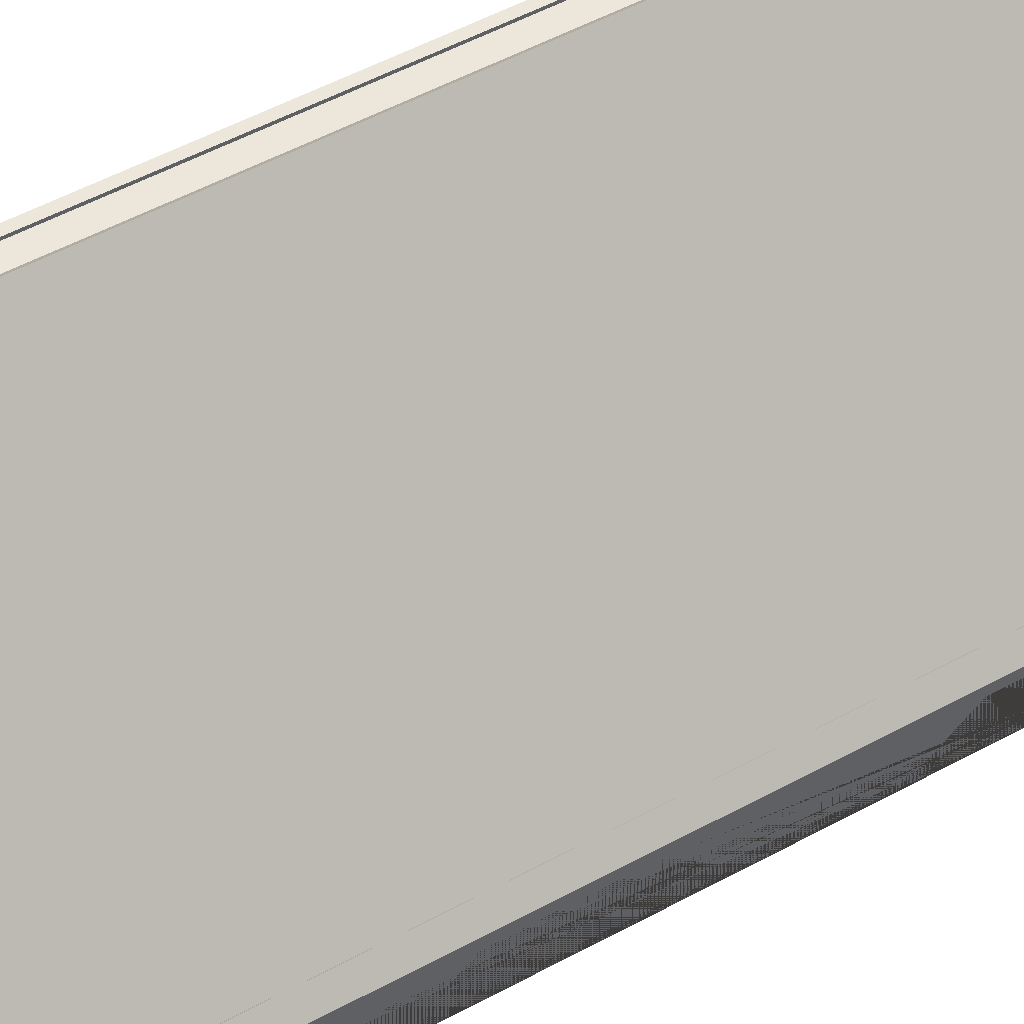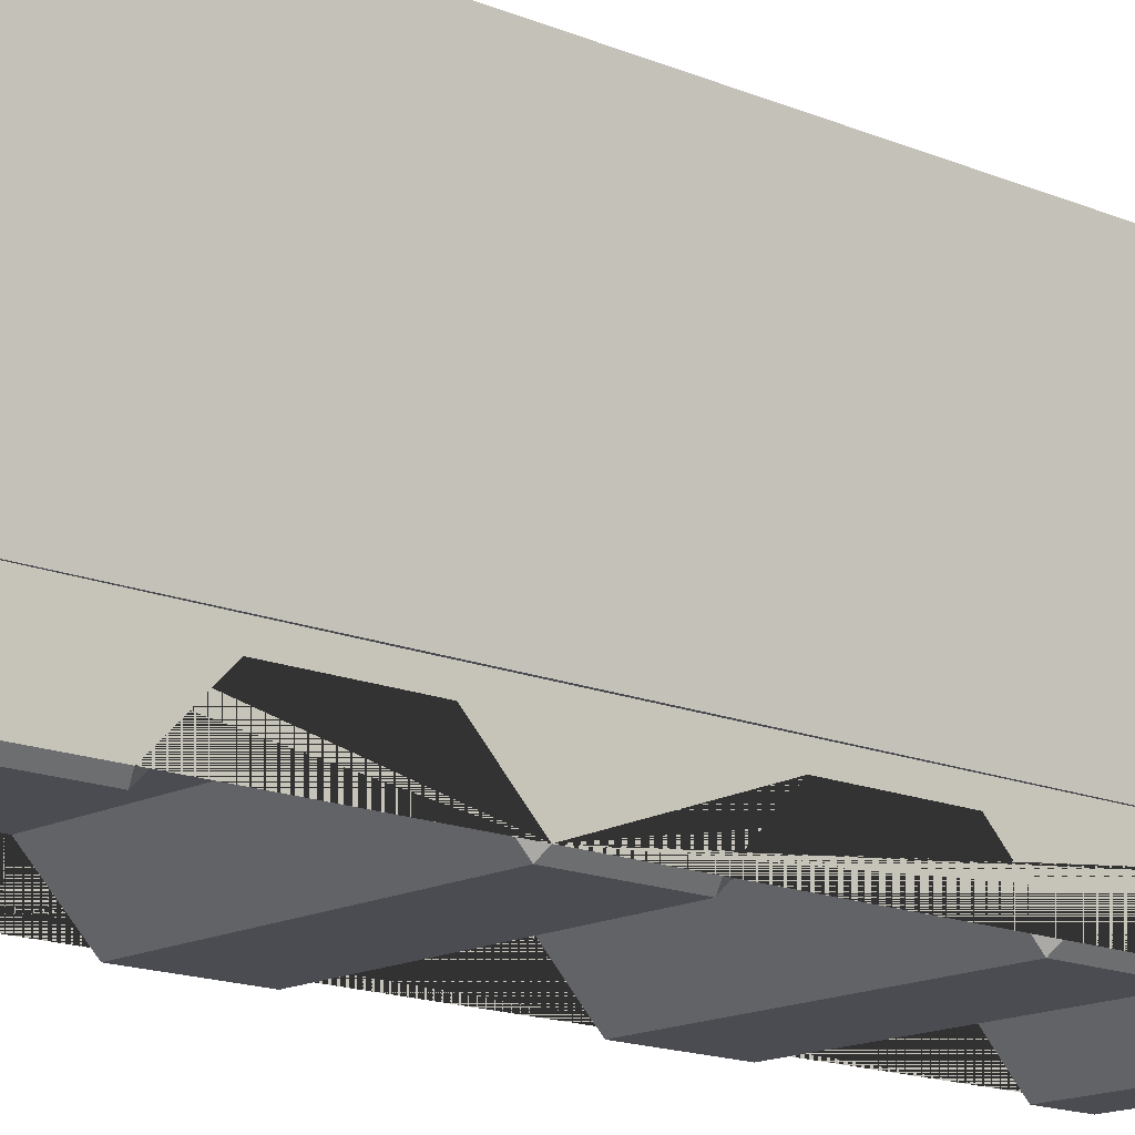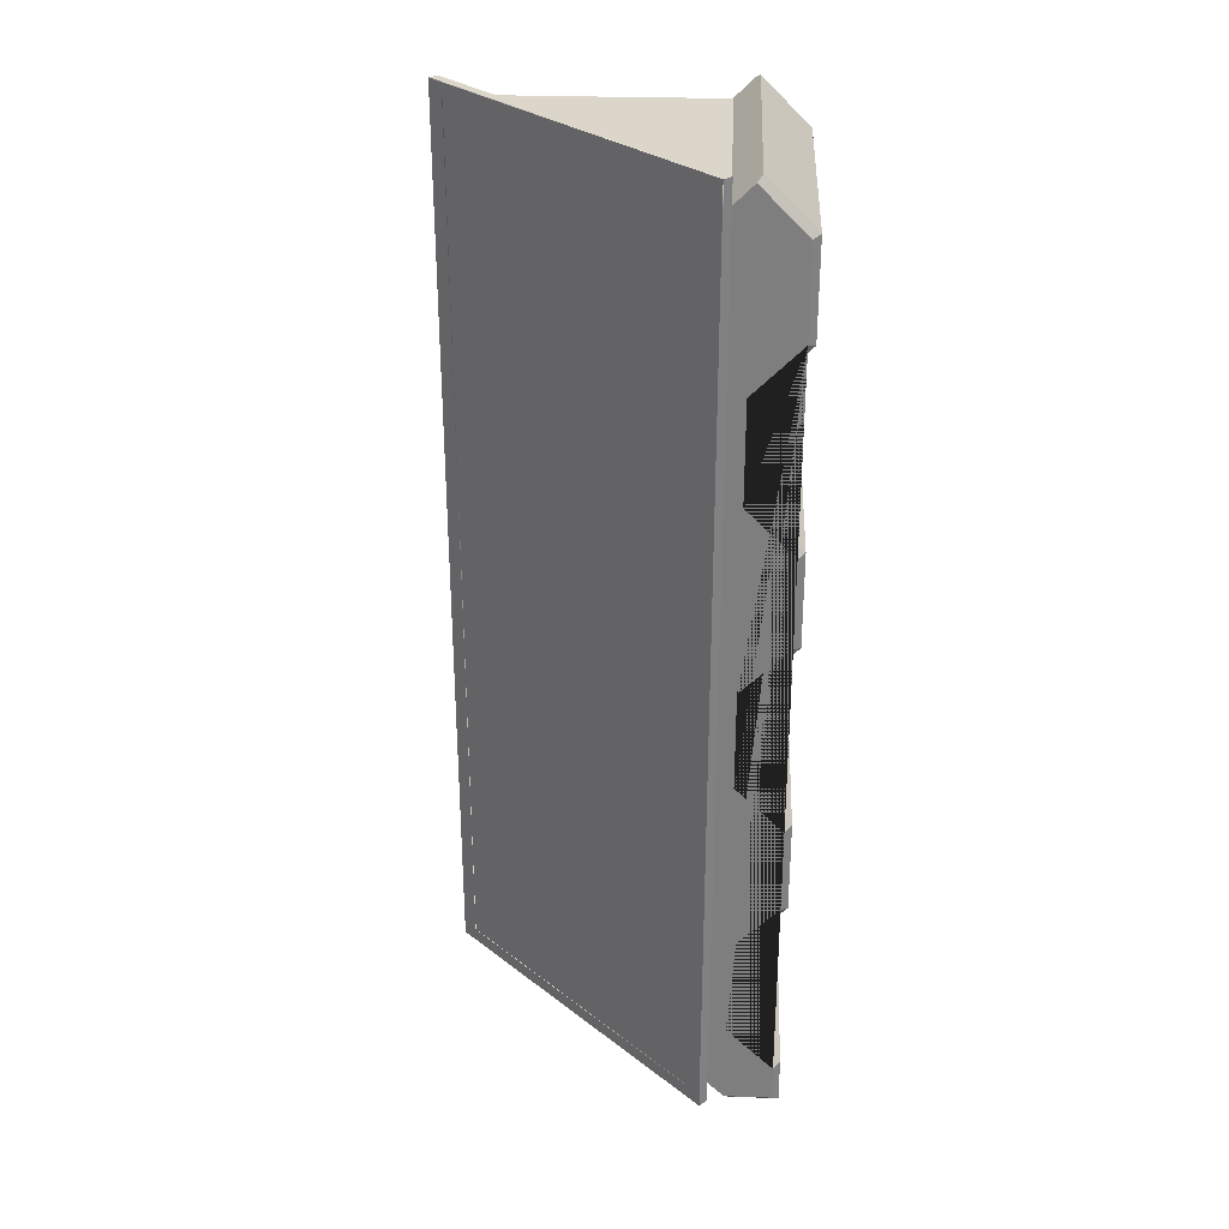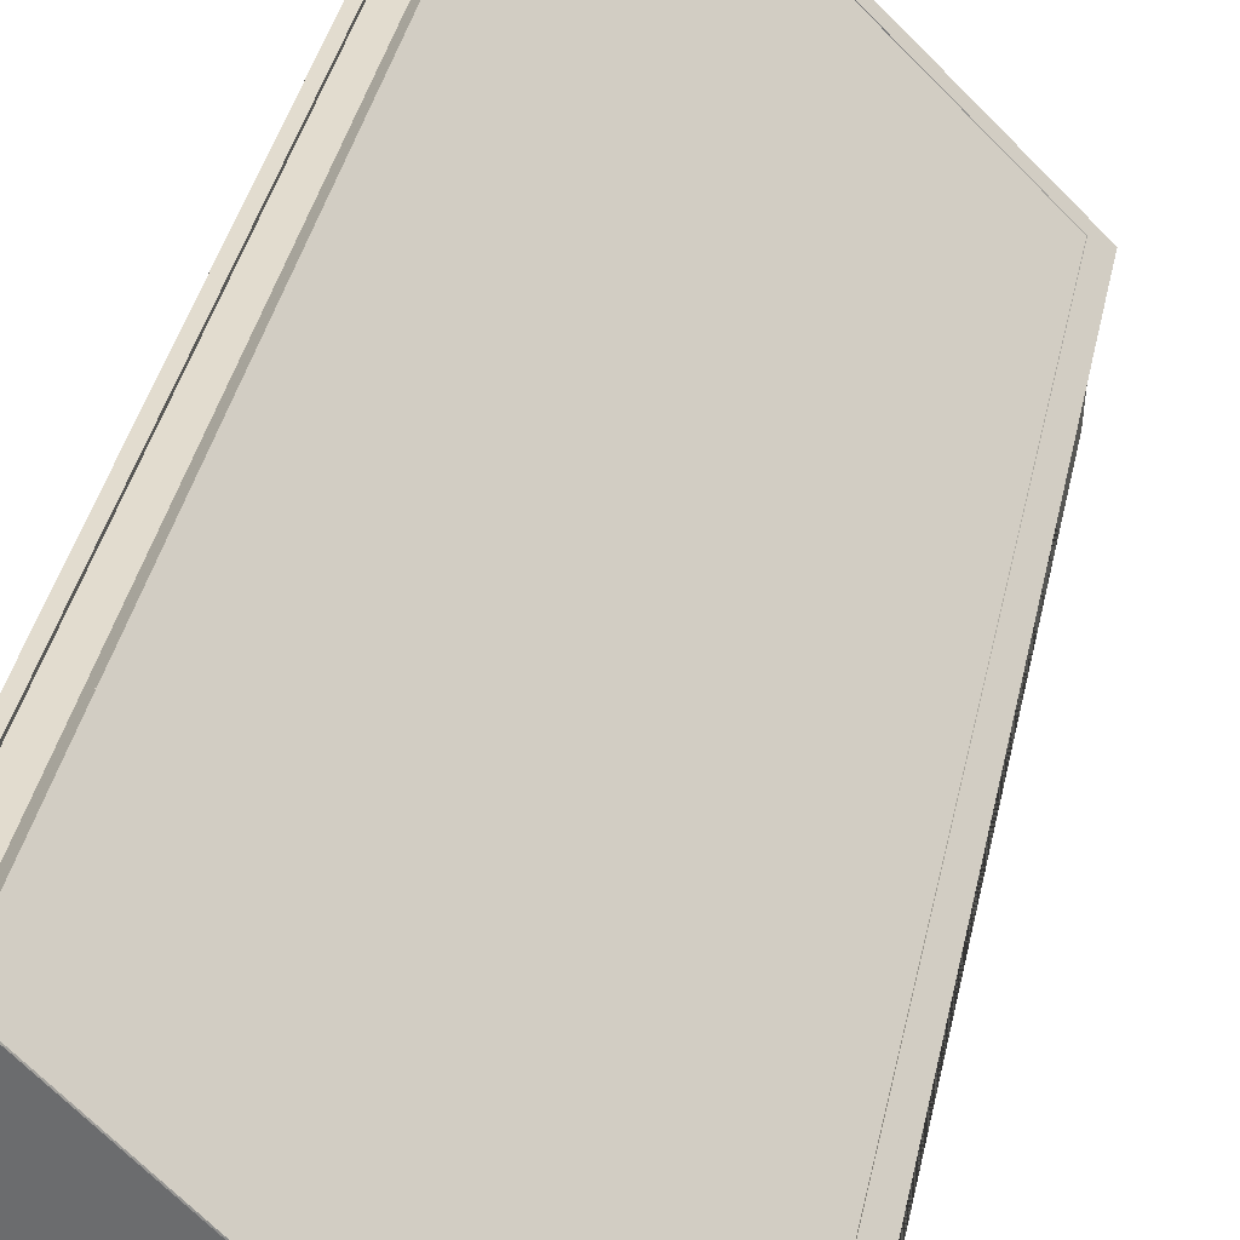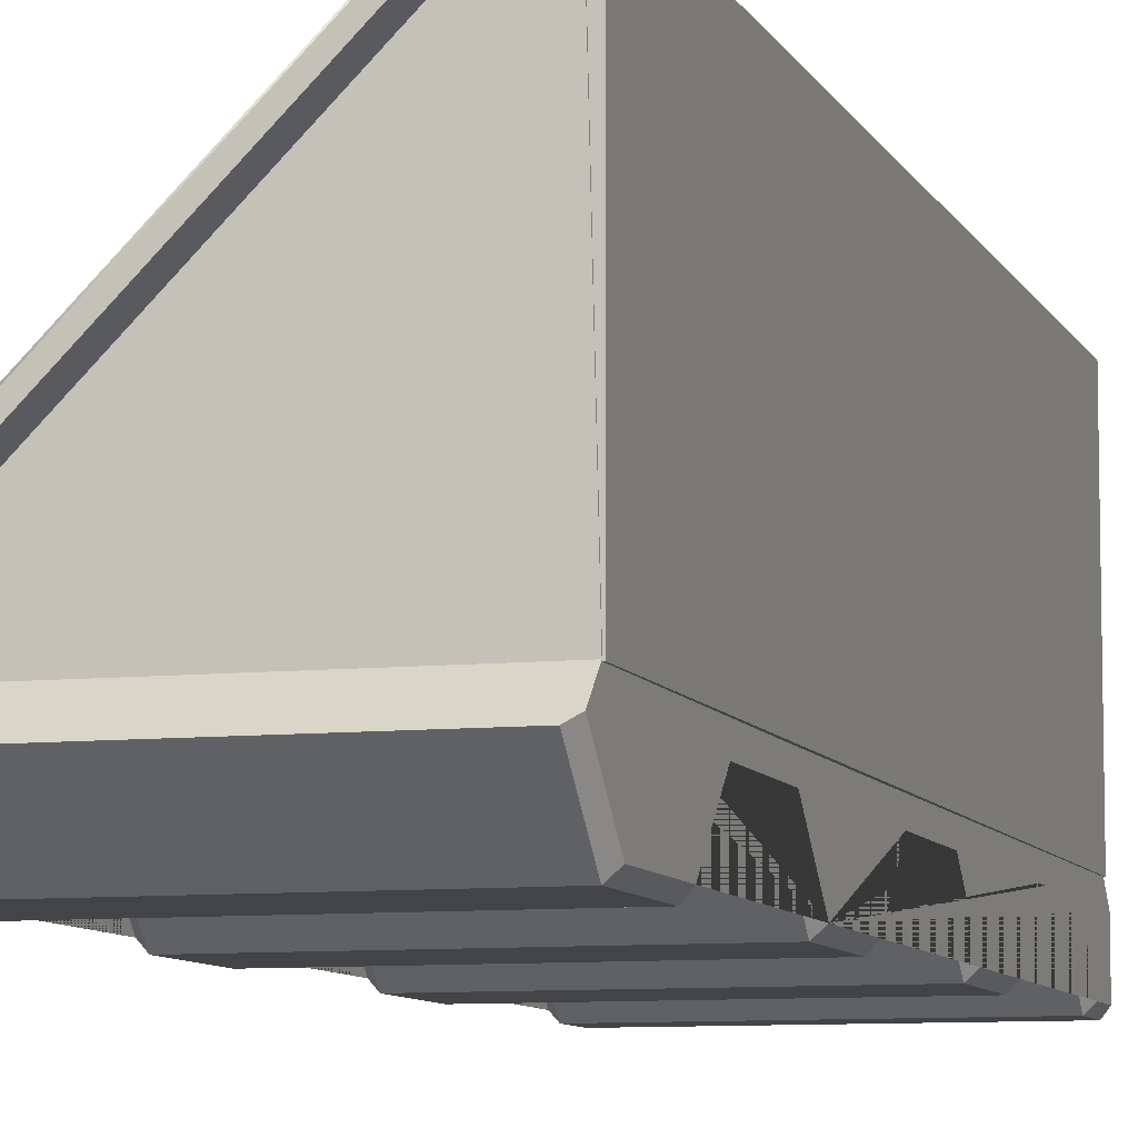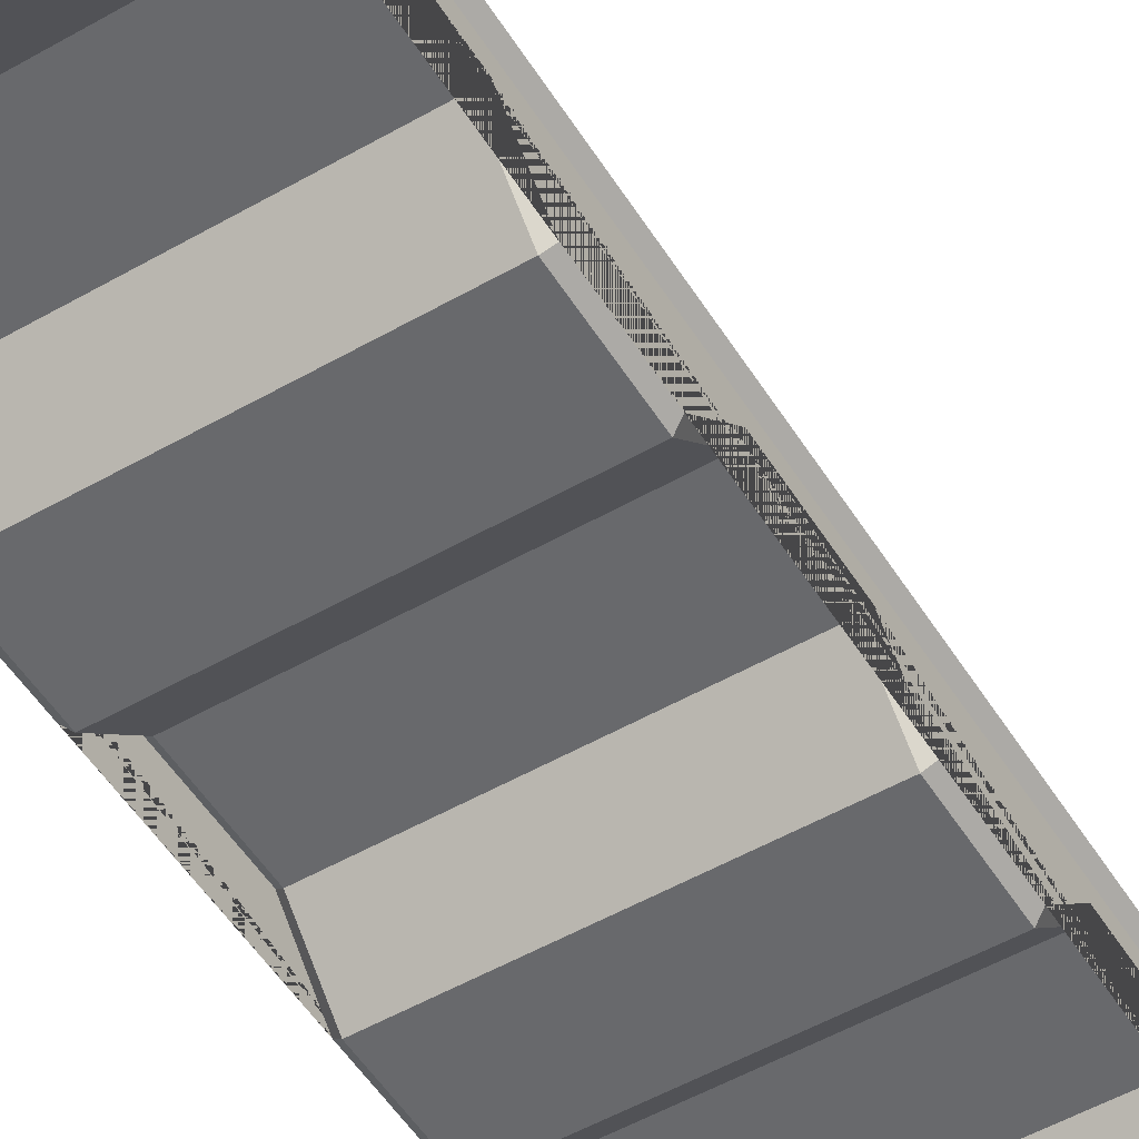
<metadata>
{"format":"obj","ext":"obj","renderer":"f3d","projection":"perspective","resolution":1024,"background":"white","views":[{"elev":52.7,"azim":-120.3,"up":"+Y"},{"elev":-15.3,"azim":47.9,"up":"+Y"},{"elev":30.1,"azim":-87.1,"up":"+Z"},{"elev":34.7,"azim":-169.2,"up":"+Y"},{"elev":-8.3,"azim":16.6,"up":"+Y"},{"elev":-52.8,"azim":-148.5,"up":"+Y"}]}
</metadata>
<code>
g Billboard_RF_Wall
v 2.872 0.5978 10.1
v 2.872 0.5978 -8.9
v 3.028 0.5978 10.1
v 3.028 0.5978 -8.9
v 2.872 6.163 10.1
v 2.872 6.163 -8.9
v 3.028 6.163 10.1
v 3.028 6.163 -8.9
v 3.028 0.5978 -4.3
v 3.028 0.5978 -4.5
v 3.028 0.5978 -4.9
v 3.028 0.5978 -5.1
v 2.872 0.5978 -4.3
v 2.872 0.5978 -4.5
v 2.872 0.5978 -4.9
v 2.872 0.5978 -5.1
v 3.028 6.163 -0.5
v 3.028 6.163 -0.7
v 3.028 6.163 -1.1
v 3.028 6.163 -1.3
v 2.872 6.163 -0.5
v 2.872 6.163 -0.7
v 2.872 6.163 -1.1
v 2.872 6.163 -1.3
v 2.872 1.062 -8.9
v 2.872 1.062 10.1
v 3.028 1.062 10.1
v 3.028 1.062 -8.9
v 3.028 1.062 -4.783
v 3.028 1.062 -4.583
v 3.028 1.062 -4.183
v 3.028 1.062 -3.983
v 2.872 1.062 -3.983
v 2.872 1.062 -4.183
v 2.872 1.062 -4.583
v 2.872 1.062 -4.783
v 2.872 1.302 -8.9
v 3.028 1.302 -4.62
v 3.028 1.302 -4.42
v 3.028 1.302 -4.02
v 3.028 1.302 -3.82
v 2.872 1.302 -3.82
v 2.872 1.302 -4.02
v 2.872 1.302 -4.42
v 2.872 1.302 -4.62
v 2.872 1.302 10.1
v 3.028 1.302 10.1
v 3.028 1.302 -8.9
v 2.872 1.453 -8.9
v 3.028 1.453 -4.516
v 3.028 1.453 -4.316
v 3.028 1.453 -3.916
v 3.028 1.453 -3.716
v 2.872 1.453 -3.716
v 2.872 1.453 -3.916
v 2.872 1.453 -4.316
v 2.872 1.453 -4.516
v 2.872 1.453 10.1
v 3.028 1.453 10.1
v 3.028 1.453 -8.9
v 2.872 1.712 -8.9
v 3.028 1.712 -4.339
v 3.028 1.712 -4.139
v 3.028 1.712 -3.739
v 3.028 1.712 -3.539
v 2.872 1.712 -3.539
v 2.872 1.712 -3.739
v 2.872 1.712 -4.139
v 2.872 1.712 -4.339
v 2.872 1.712 10.1
v 3.028 1.712 10.1
v 3.028 1.712 -8.9
v 2.872 5.577 -8.9
v 2.872 5.724 -8.9
v 3.028 5.577 -1.7
v 3.028 5.724 -1.6
v 3.028 5.577 -1.5
v 3.028 5.724 -1.4
v 3.028 5.577 -1.1
v 3.028 5.724 -1
v 3.028 5.577 -0.9001
v 3.028 5.724 -0.8002
v 2.872 5.577 -0.9001
v 2.872 5.724 -0.8002
v 2.872 5.577 -1.1
v 2.872 5.724 -1
v 2.872 5.577 -1.5
v 2.872 5.724 -1.4
v 2.872 5.577 -1.7
v 2.872 5.724 -1.6
v 2.872 5.724 10.1
v 2.872 5.577 10.1
v 3.028 5.724 10.1
v 3.028 5.577 10.1
v 3.028 5.724 -8.9
v 3.028 5.577 -8.9
f 9 3 1 13
f 17 21 5 7
f 90 24 6 74
f 93 7 5 91
f 82 17 7 93
f 74 6 8 95
f 95 8 20 76
f 76 20 19 78
f 78 19 18 80
f 80 18 17 82
f 91 5 21 84
f 84 21 22 86
f 86 22 23 88
f 88 23 24 90
f 8 6 24 20
f 20 24 23 19
f 19 23 22 18
f 18 22 21 17
f 4 12 16 2
f 12 11 15 16
f 11 10 14 15
f 10 9 13 14
f 15 35 36 16
f 14 34 35 15
f 13 33 34 14
f 1 26 33 13
f 10 31 32 9
f 11 30 31 10
f 12 29 30 11
f 4 28 29 12
f 2 25 28 4
f 9 32 27 3
f 3 27 26 1
f 16 36 25 2
f 35 44 45 36
f 34 43 44 35
f 33 42 43 34
f 26 46 42 33
f 31 40 41 32
f 30 39 40 31
f 29 38 39 30
f 28 48 38 29
f 25 37 48 28
f 32 41 47 27
f 27 47 46 26
f 36 45 37 25
f 44 56 57 45
f 43 55 56 44
f 42 54 55 43
f 46 58 54 42
f 40 52 53 41
f 39 51 52 40
f 38 50 51 39
f 48 60 50 38
f 37 49 60 48
f 41 53 59 47
f 47 59 58 46
f 45 57 49 37
f 56 68 69 57
f 55 67 68 56
f 54 66 67 55
f 58 70 66 54
f 52 64 65 53
f 51 63 64 52
f 50 62 63 51
f 60 72 62 50
f 49 61 72 60
f 53 65 71 59
f 59 71 70 58
f 57 69 61 49
f 68 87 89 69
f 87 88 90 89
f 67 85 87 68
f 85 86 88 87
f 66 83 85 67
f 83 84 86 85
f 70 92 83 66
f 92 91 84 83
f 64 79 81 65
f 79 80 82 81
f 63 77 79 64
f 77 78 80 79
f 62 75 77 63
f 75 76 78 77
f 72 96 75 62
f 96 95 76 75
f 61 73 96 72
f 73 74 95 96
f 65 81 94 71
f 81 82 93 94
f 71 94 92 70
f 94 93 91 92
f 69 89 73 61
f 89 90 74 73
g Billboard_RF
v 2.504 6.111 -8.884
v 2.504 6.111 -9.384
v -2.996 0.6105 -9.384
v -2.996 0.6105 -8.884
v 2.362 6.252 10.12
v 2.362 6.252 10.62
v -3.138 0.7519 10.62
v -3.138 0.7519 10.12
v -2.846 0.1105 -5.384
v 2.854 0.1105 -5.384
v 2.854 0.1105 -7.384
v -2.846 0.1105 -7.384
v 2.854 0.1105 10.62
v 3.004 0.2166 10.51
v 3.004 -0.7395 9.554
v 2.854 -0.8895 9.616
v -2.846 -0.8895 -2.384
v 2.854 -0.8895 -2.384
v 2.854 -0.8895 -4.384
v -2.846 -0.8895 -4.384
v -2.996 0.6105 10.62
v 2.504 6.111 10.62
v -2.996 0.6105 10.12
v 2.504 6.111 10.12
v 3.004 0.6105 10.12
v 2.873 6.111 10.12
v -3.138 0.7519 -9.384
v -3.138 0.7519 -8.884
v 2.362 6.252 -8.884
v 2.362 6.252 -9.384
v -2.846 0.1105 0.6159
v 2.854 0.1105 0.6159
v 2.854 0.1105 -1.384
v -2.846 0.1105 -1.384
v -2.996 0.2605 0.678
v -2.996 0.2605 -1.446
v -2.996 0.2605 -5.322
v -2.996 -0.7395 -4.322
v -2.996 -0.7395 -2.446
v 3.004 0.2605 6.678
v 3.004 -0.7395 7.678
v -2.996 0.2605 6.678
v -2.996 0.2605 4.554
v -2.996 -0.7395 1.678
v -2.996 -0.7395 3.554
v -2.996 -0.7395 9.554
v -2.996 -0.7395 7.678
v -2.996 0.2166 10.51
v -2.996 0.2605 -7.446
v -2.846 -0.8895 -8.384
v -2.846 -0.8895 -9.384
v -2.996 -0.7395 -9.234
v -2.996 -0.7395 -8.446
v -2.996 0.2605 -9.234
v 3.004 0.6105 -8.884
v 2.873 6.111 -8.884
v -2.846 -0.8895 3.616
v 2.854 -0.8895 3.616
v 2.854 -0.8895 1.616
v -2.846 -0.8895 1.616
v 3.004 0.2605 -7.446
v 3.004 0.2605 -5.322
v 3.004 0.2605 -1.446
v 3.004 0.2605 0.678
v 3.004 -0.7395 -9.234
v 3.004 -0.7395 -8.446
v 3.004 0.2605 -9.234
v 3.004 -0.7395 -4.322
v 3.004 -0.7395 -2.446
v 3.004 -0.7395 1.678
v 3.004 -0.7395 3.554
v 3.004 0.2605 4.554
v -2.846 0.1105 -9.384
v 2.854 0.1105 -9.384
v 2.854 -0.8895 -9.384
v 2.854 -0.8895 -8.384
v 2.854 0.1105 4.616
v -2.846 -0.8895 7.616
v -2.846 0.1105 6.616
v 2.854 -0.8895 7.616
v -2.846 0.1105 4.616
v 2.854 0.1105 6.616
v -2.846 -0.8895 9.616
v -2.846 0.1105 10.62
v 2.087 5.977 10.32
v -2.863 1.027 -9.084
v 2.087 5.977 -9.084
v -2.863 1.027 10.32
f 97 100 99 98
f 105 108 107 106
f 109 112 111 110
f 113 116 115 114
f 117 118 102 103
f 103 104 119 117
f 99 100 124 123
f 100 119 104 124
f 120 97 125 101
f 126 125 97 98
f 118 120 101 102
f 102 181 184 103
f 103 184 182 123 124 104
f 123 182 183 126
f 125 126 183 181 102 101
f 127 130 129 128
f 146 149 148 147
f 120 119 121 122
f 153 156 155 154
f 151 100 97 152
f 169 147 148 150
f 167 166 160 159 165 164 158 157 162 161 163 151 152 122 121 110 111 137 136 168
f 170 163 161 171
f 172 171 161 162
f 173 154 167 168
f 131 132 130 127
f 143 138 175 174
f 141 140 156 153
f 140 131 127 156
f 112 176 137 111
f 134 133 105 116
f 138 139 177 175
f 130 132 135 113
f 133 145 108 105
f 108 145 149 146
f 177 139 141 153
f 135 134 116 113
f 126 98 99 123
f 177 153 154 173
f 174 175 178 176
f 156 127 128 155
f 179 174 176 112
f 116 105 106 115
f 175 177 173 178
f 180 179 112 109
f 146 147 171 172
f 108 146 172 107
f 97 120 122 152
f 147 169 170 171
f 180 109 110 121 119 144
f 130 113 114 129
f 180 144 142 179
f 128 129 159 160
f 142 143 174 179
f 106 107 157 158
f 107 172 162 157
f 164 115 106 158
f 178 173 168 136
f 166 155 128 160
f 154 155 166 167
f 137 176 178 136
f 114 115 164 165
f 129 114 165 159
f 169 150 100 151 163 170
f 119 120 118 117
f 143 142 144 119 100 150 148 149 145 133 134 135 132 131 140 141 139 138
f 182 184 181 183
g Billboard_RF_Border
v -3.152 0.7661 -8.884
v -3.152 0.7661 -9.384
v 2.362 6.252 10.12
v 2.362 6.252 10.62
v -3.138 0.7519 10.62
v -3.138 0.7519 10.12
v 2.348 6.266 10.62
v 2.348 6.266 10.12
v -3.138 0.7519 -9.384
v -3.138 0.7519 -8.884
v 2.362 6.252 -8.884
v 2.362 6.252 -9.384
v -2.877 1.041 -9.084
v -2.877 1.041 10.32
v 2.073 5.991 -9.084
v 2.073 5.991 10.32
v -3.152 0.7661 10.12
v -3.152 0.7661 10.62
v 2.348 6.266 -9.384
v 2.348 6.266 -8.884
v 2.087 5.977 10.32
v -2.863 1.027 -9.084
v 2.087 5.977 -9.084
v -2.863 1.027 10.32
f 202 198 197 186 185 201
f 204 203 199 200 191 192
f 186 197 199 203
f 191 200 198 202
f 188 189 208 205
f 189 190 194 193 206 208
f 193 196 207 206
f 195 187 188 205 207 196
f 205 200 199 207
f 207 199 197 206
f 208 198 200 205
f 206 197 198 208
f 195 204 192 187
f 196 203 204 195
f 194 185 186 193
f 190 201 185 194
f 193 186 203 196
f 187 192 191 188
f 188 191 202 189
f 189 202 201 190
g Billboard_RF_Screen
v 2.08 5.984 10.32
v -2.87 1.034 -9.084
v 2.08 5.984 -9.084
v -2.87 1.034 10.32
f 211 210 212 209

</code>
